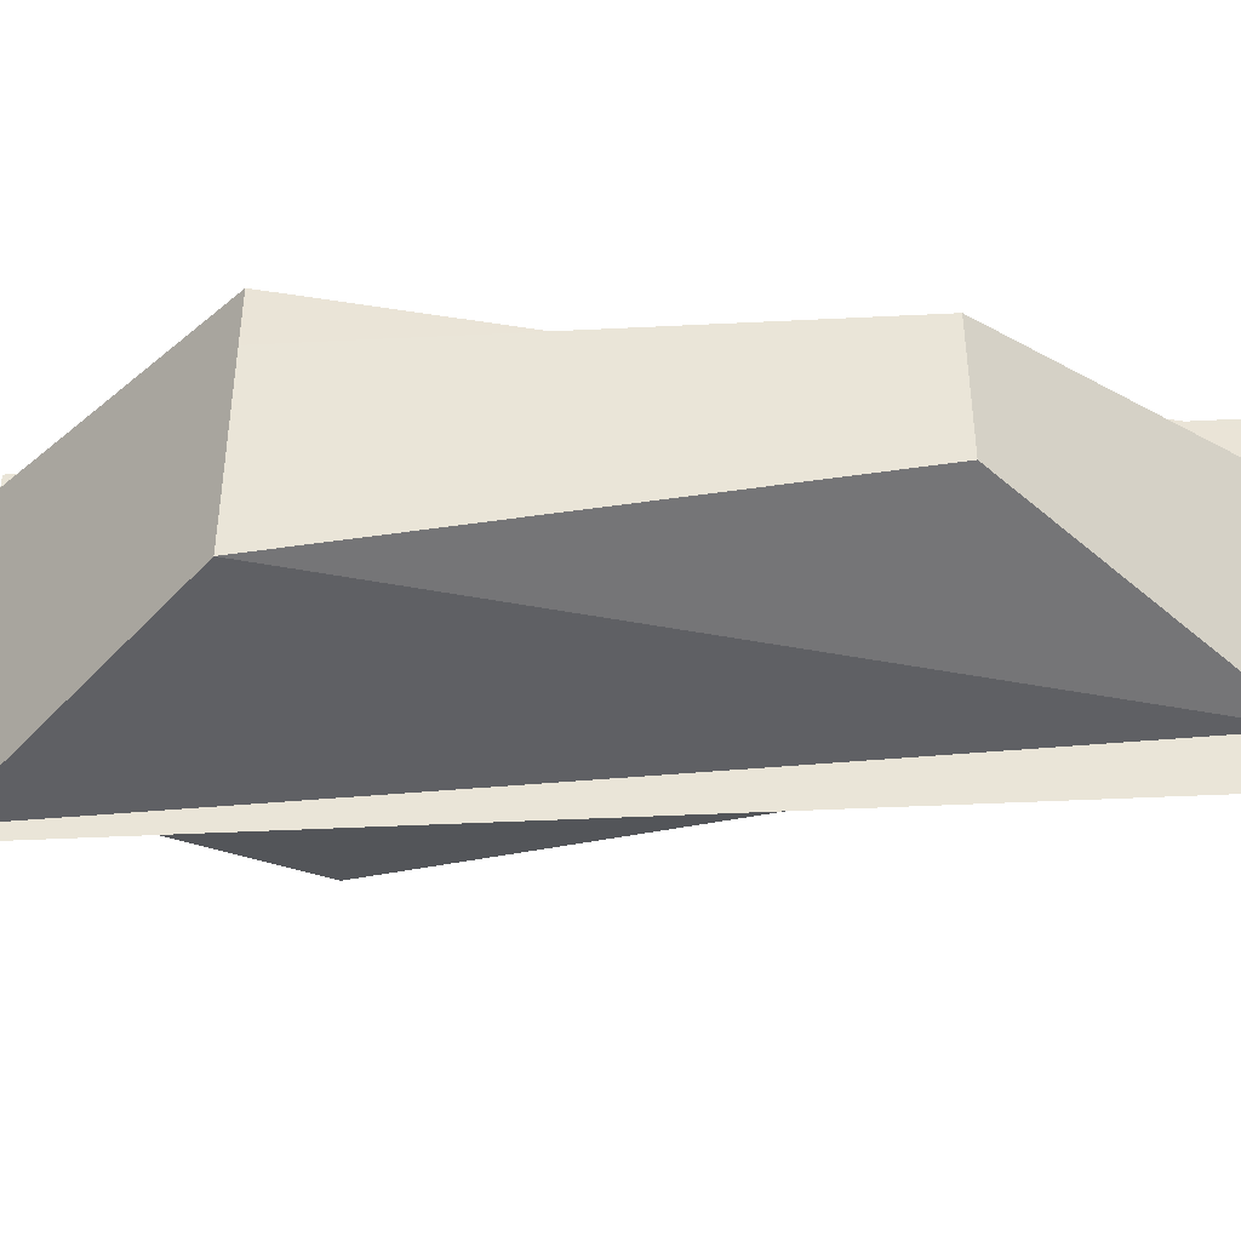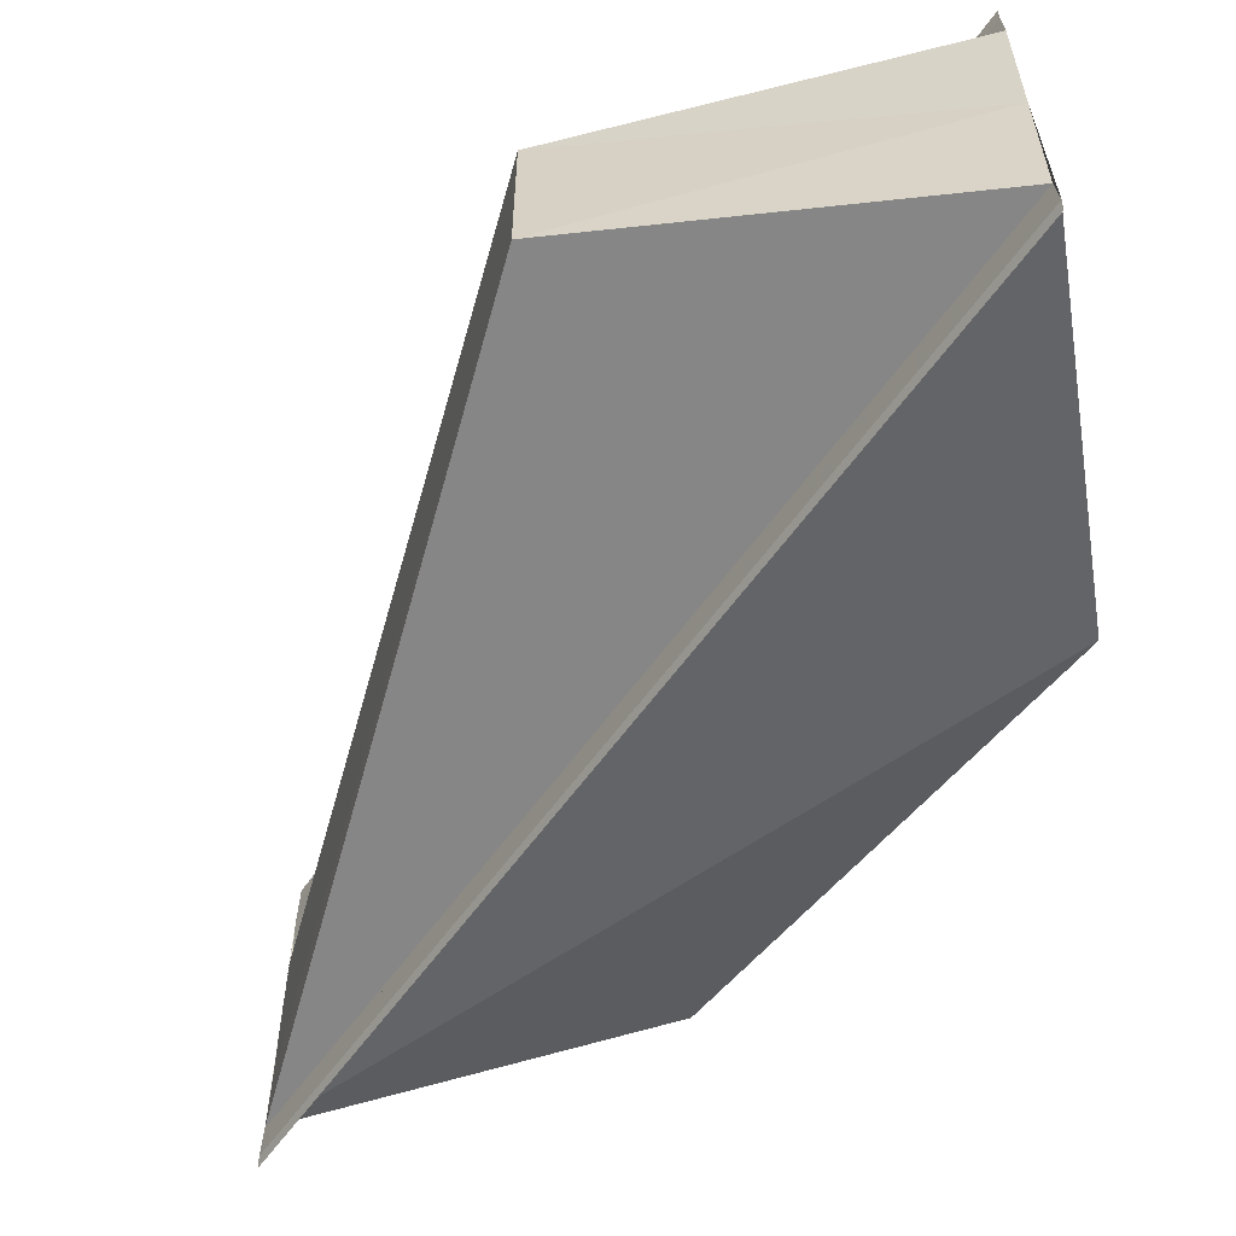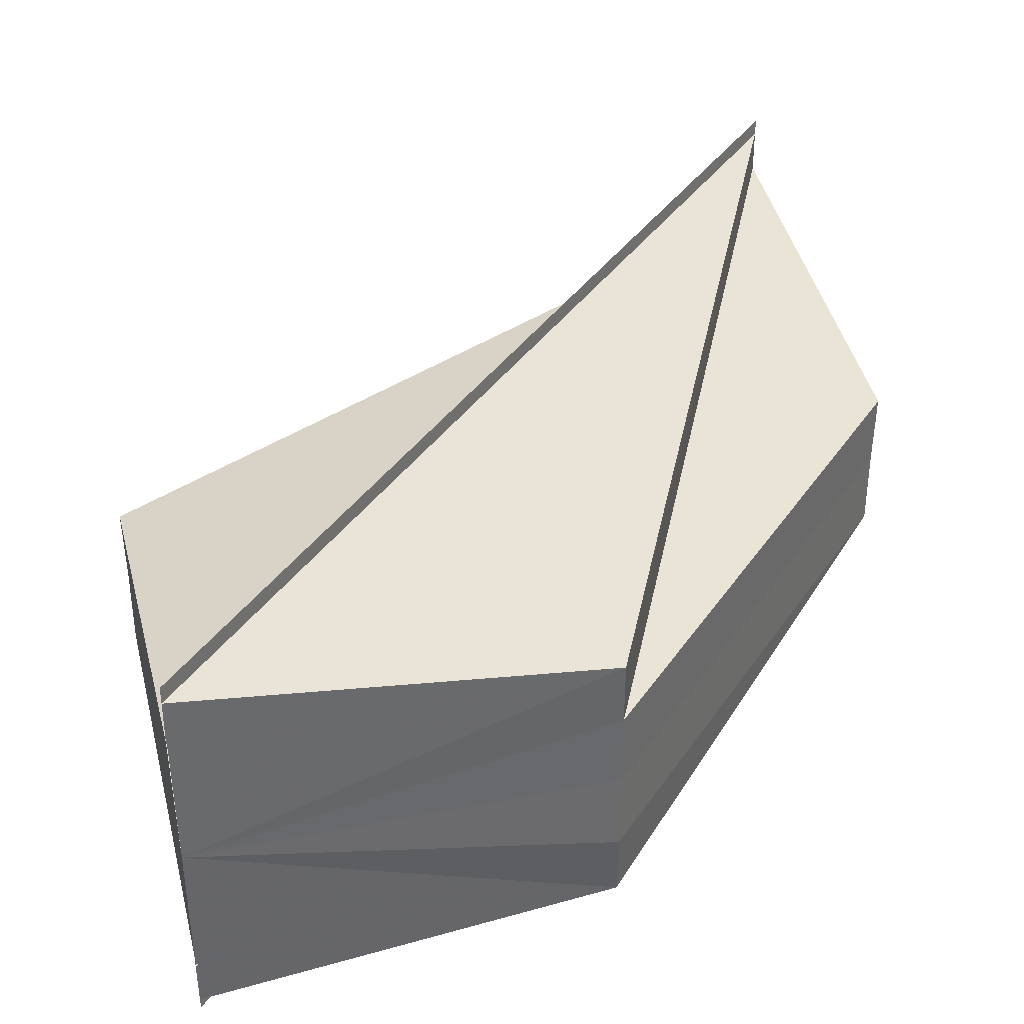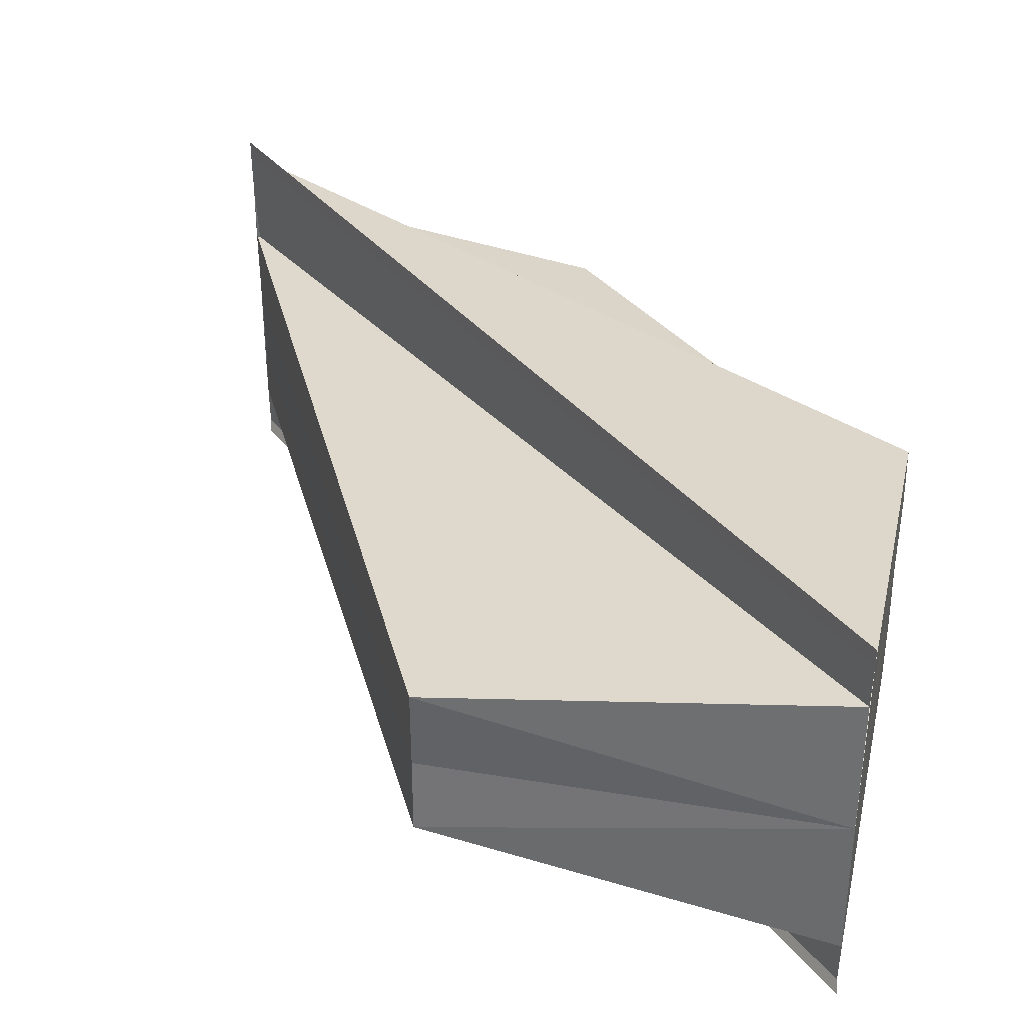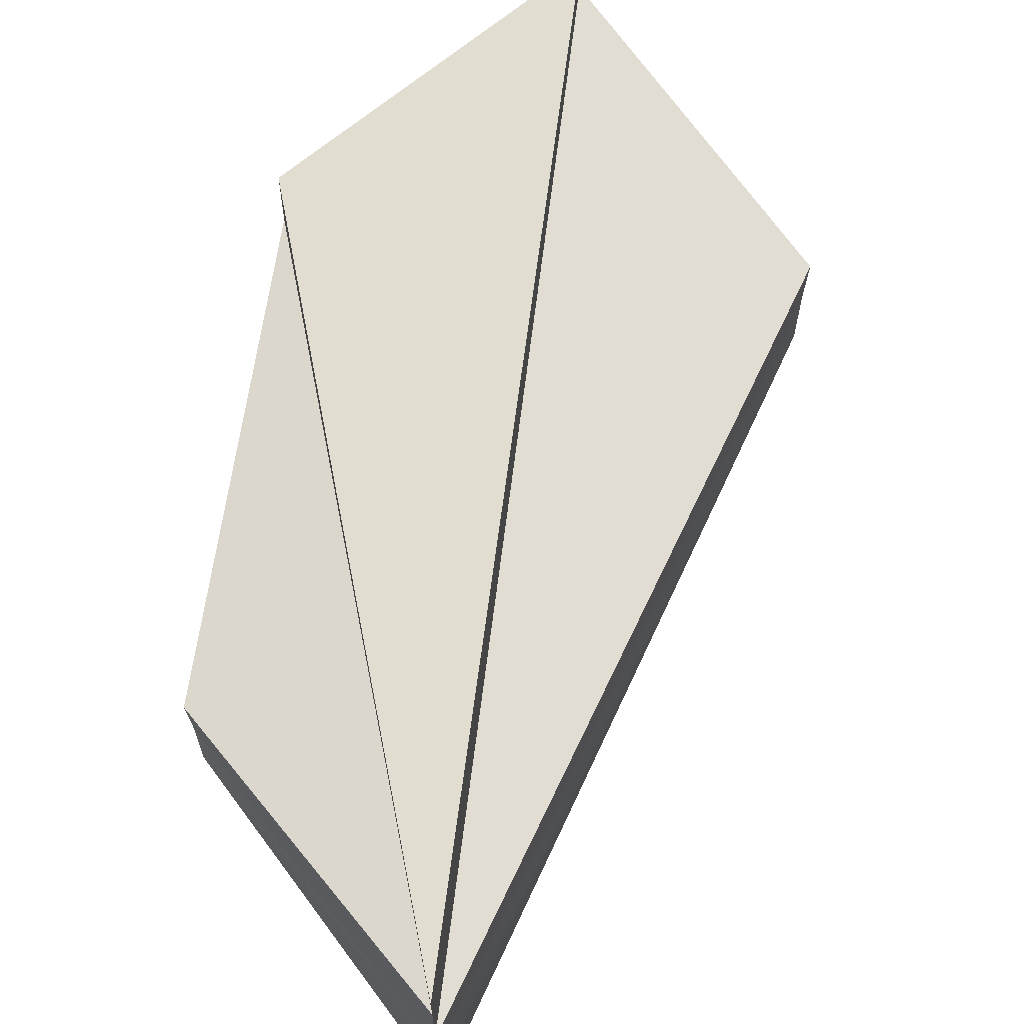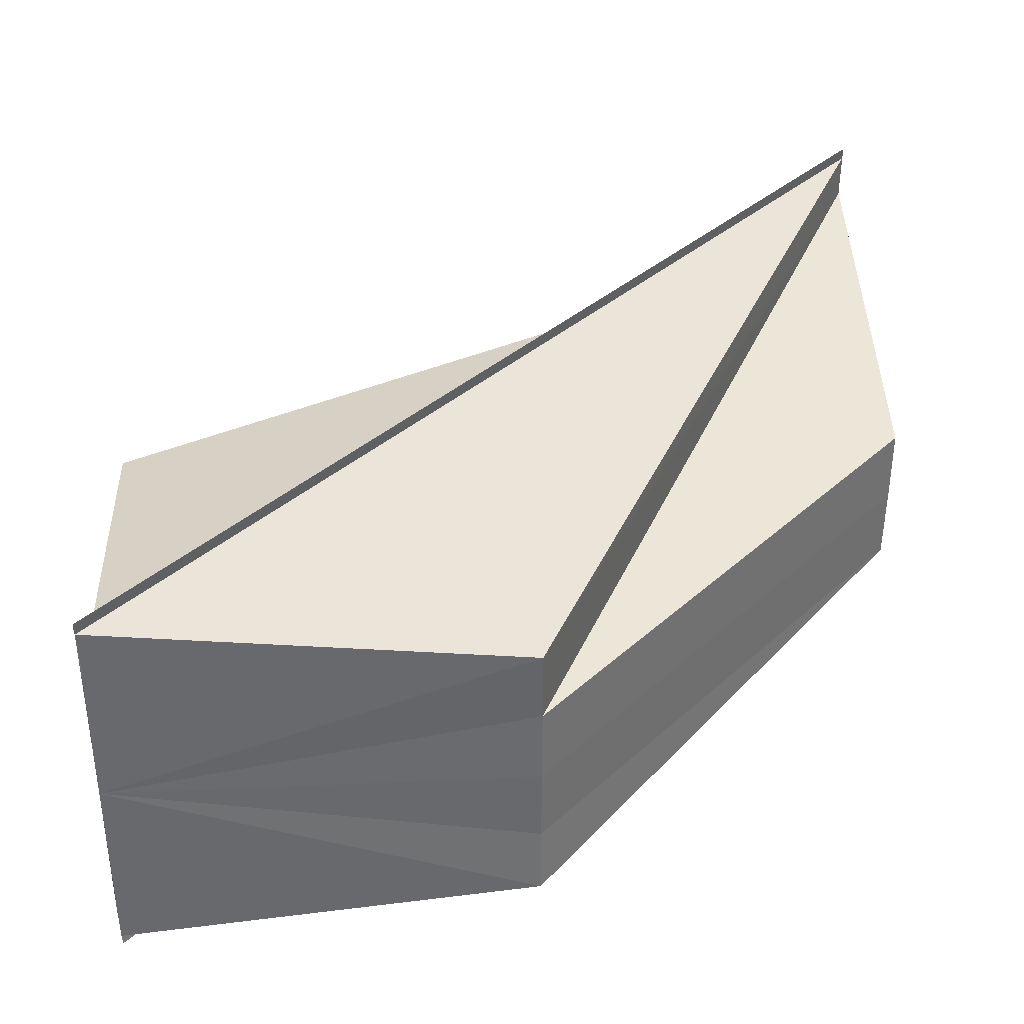
<metadata>
{"format":"obj","ext":"obj","renderer":"f3d","projection":"perspective","resolution":1024,"background":"white","views":[{"elev":-37.2,"azim":-131.0,"up":"+Z"},{"elev":-56.5,"azim":100.8,"up":"+Z"},{"elev":38.0,"azim":165.4,"up":"+Z"},{"elev":34.7,"azim":102.6,"up":"+Z"},{"elev":64.0,"azim":-37.8,"up":"+Z"},{"elev":37.2,"azim":176.9,"up":"+Z"}]}
</metadata>
<code>
o 24453
v 2208 1880 17.67
v 2208 1880 17.67
v 2208 1880 17.67
v 2208 1880 17.67
v 2208 1880 17.67
v 2208 1880 17.67
v 2208 1880 17.67
v 2208 1880 17.67
v 2208 1880 17.67
v 2208 1880 17.67
v 2208 1880 17.67
v 2208 1880 17.67
v 2208 1880 17.67
v 2208 1880 17.67
v 2208 1880 17.67
v 2208 1880 17.67
v 2208 1880 17.67
v 2208 1880 17.67
v 2208 1880 17.67
v 2208 1880 17.67
v 2208 1880 17.67
v 2208 1880 17.67
v 2208 1880 17.67
v 2208 1880 17.67
v 2208 1880 17.67
v 2208 1880 17.67
v 2208 1880 17.67
v 2208 1880 17.66
v 2208 1880 17.67
v 2208 1880 17.67
v 2208 1880 17.66
v 2208 1880 17.66
v 2208 1880 17.66
v 2208 1880 17.66
v 2208 1880 17.67
v 2208 1880 17.66
v 2208 1880 17.66
v 2208 1880 17.67
v 2208 1880 17.66
v 2208 1880 17.67
v 2208 1880 17.66
v 2208 1880 17.66
v 2208 1880 17.66
v 2208 1880 17.66
v 2208 1880 17.67
v 2208 1880 17.67
v 2208 1880 17.67
v 2208 1880 17.67
v 2208 1880 17.67
v 2208 1880 17.67
v 2208 1880 17.67
v 2208 1880 17.67
v 2208 1880 17.67
v 2208 1880 17.67
v 2208 1880 17.67
v 2208 1880 17.67
v 2208 1880 17.67
v 2208 1880 17.67
v 2208 1880 17.67
v 2208 1880 17.67
v 2208 1880 17.67
v 2208 1880 17.67
v 2208 1880 17.67
v 2208 1880 17.67
f 1 2 3
f 3 4 5
f 6 7 5
f 8 7 9
f 10 9 11
f 12 8 13
f 12 14 13
f 13 15 16
f 10 17 18
f 19 8 20
f 10 20 21
f 20 22 21
f 23 22 24
f 22 25 26
f 10 26 27
f 10 28 29
f 30 31 28
f 32 31 33
f 34 35 33
f 36 37 32
f 38 37 30
f 39 38 40
f 34 41 42
f 42 43 44
f 10 45 20
f 45 46 20
f 47 46 45
f 48 46 47
f 10 49 45
f 49 47 45
f 10 50 49
f 51 47 49
f 50 51 49
f 48 47 51
f 52 51 50
f 48 51 52
f 53 52 54
f 48 55 56
f 57 52 58
f 59 57 58
f 48 57 59
f 10 59 58
f 10 60 59
f 60 48 59
f 61 48 60
f 62 63 64

</code>
